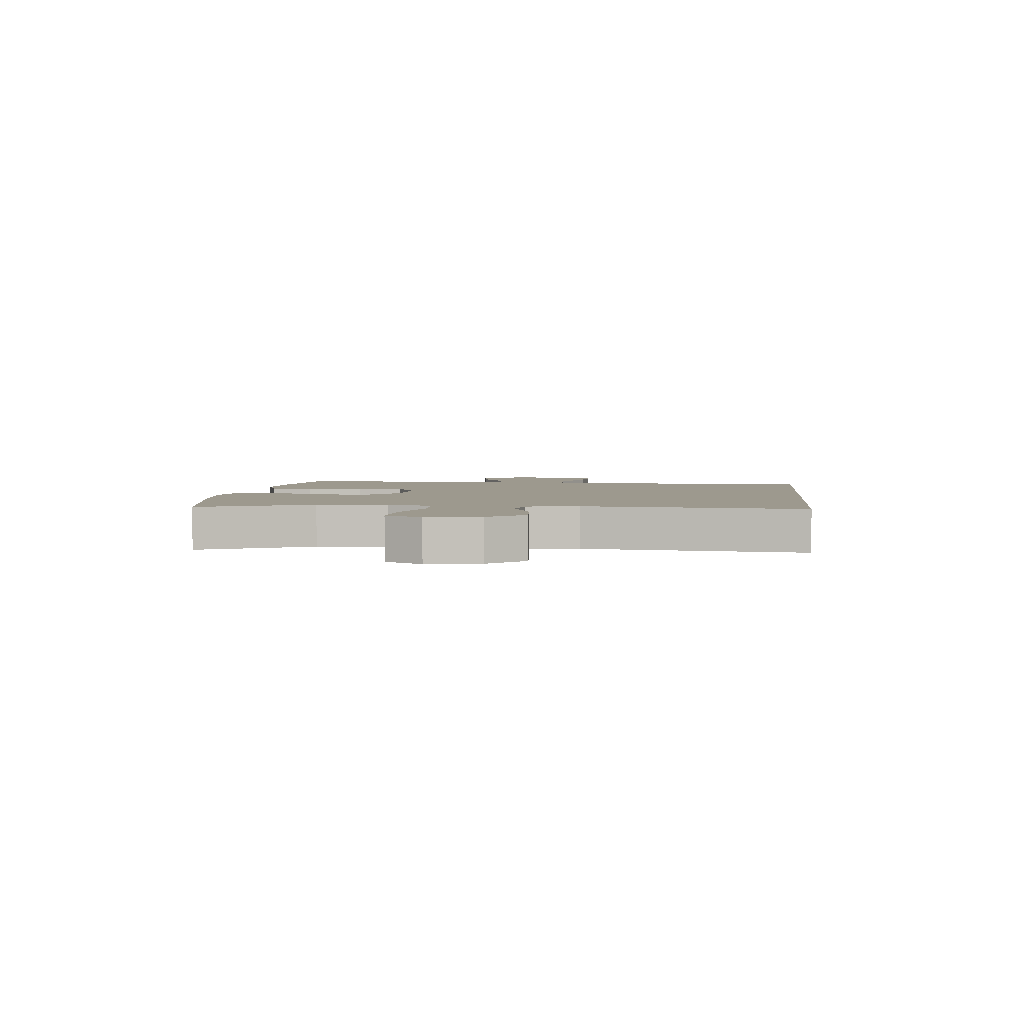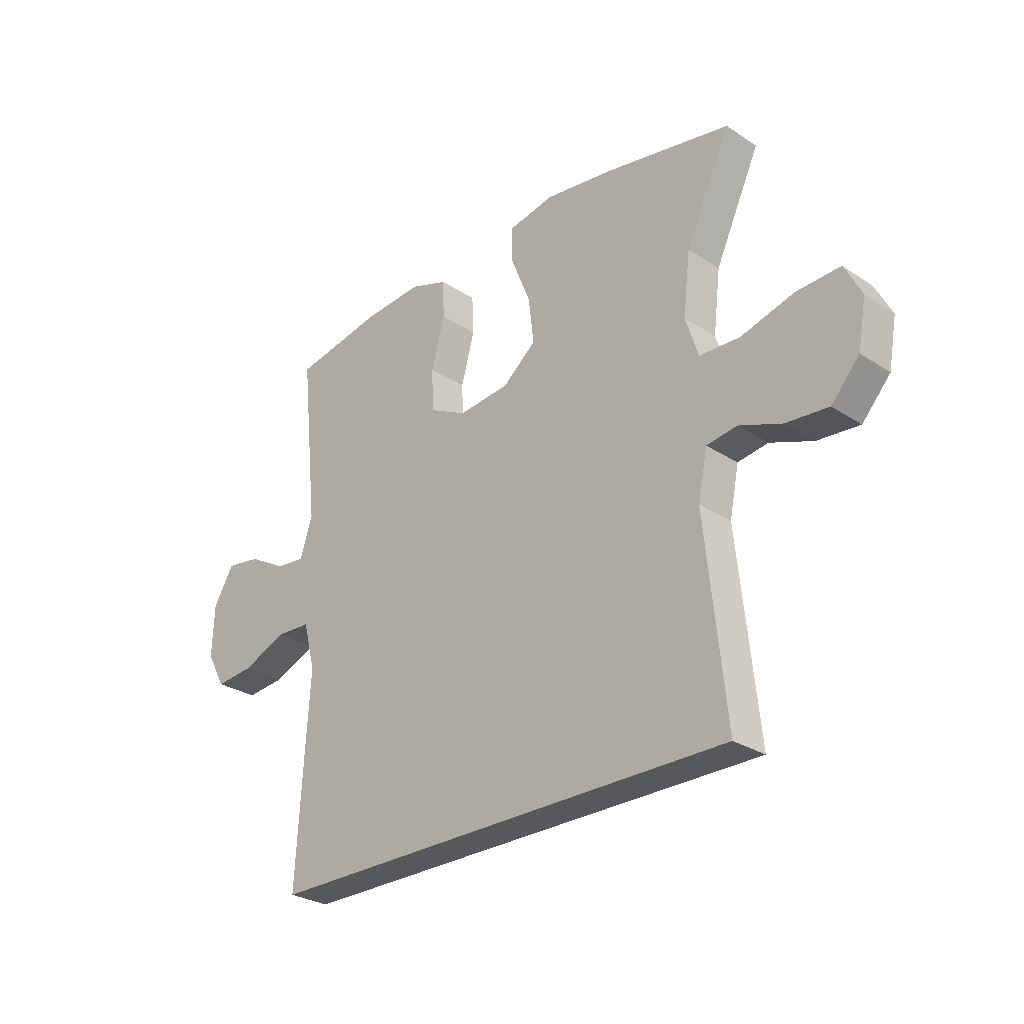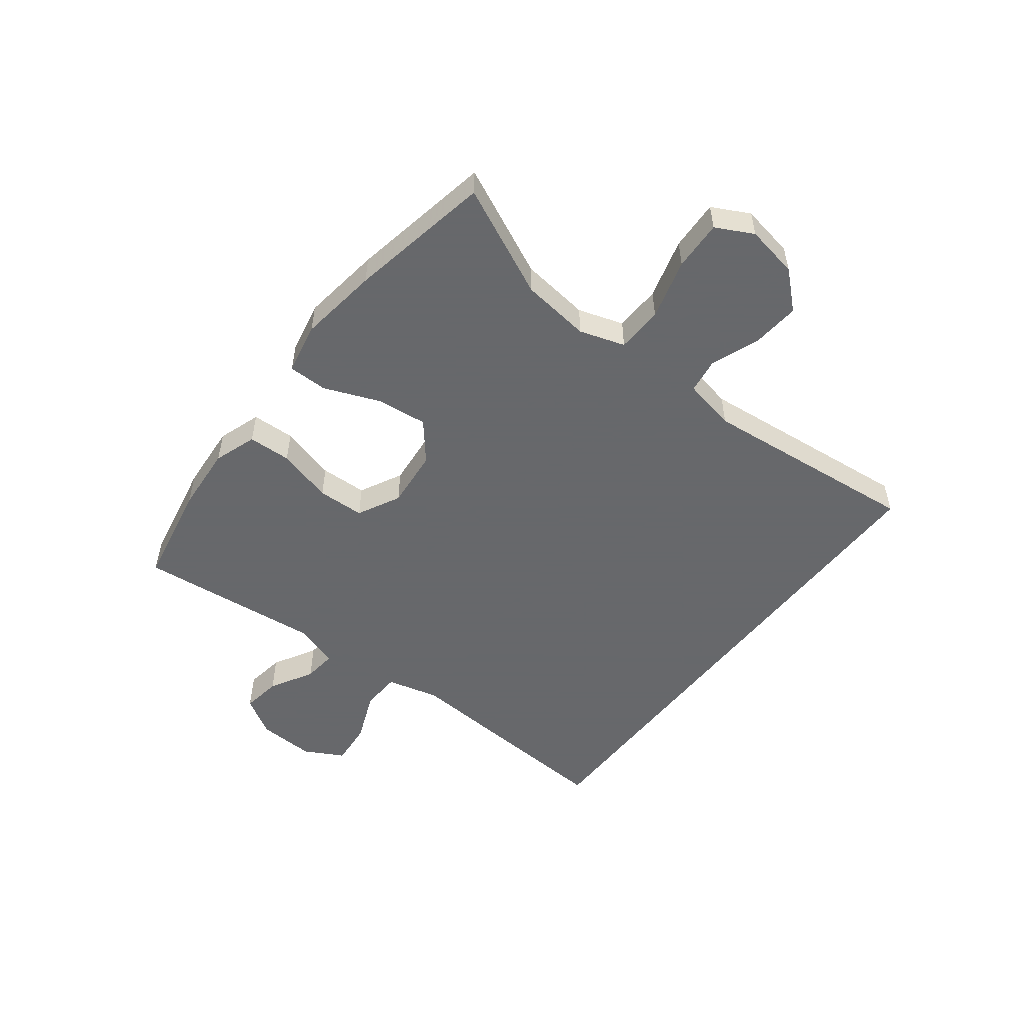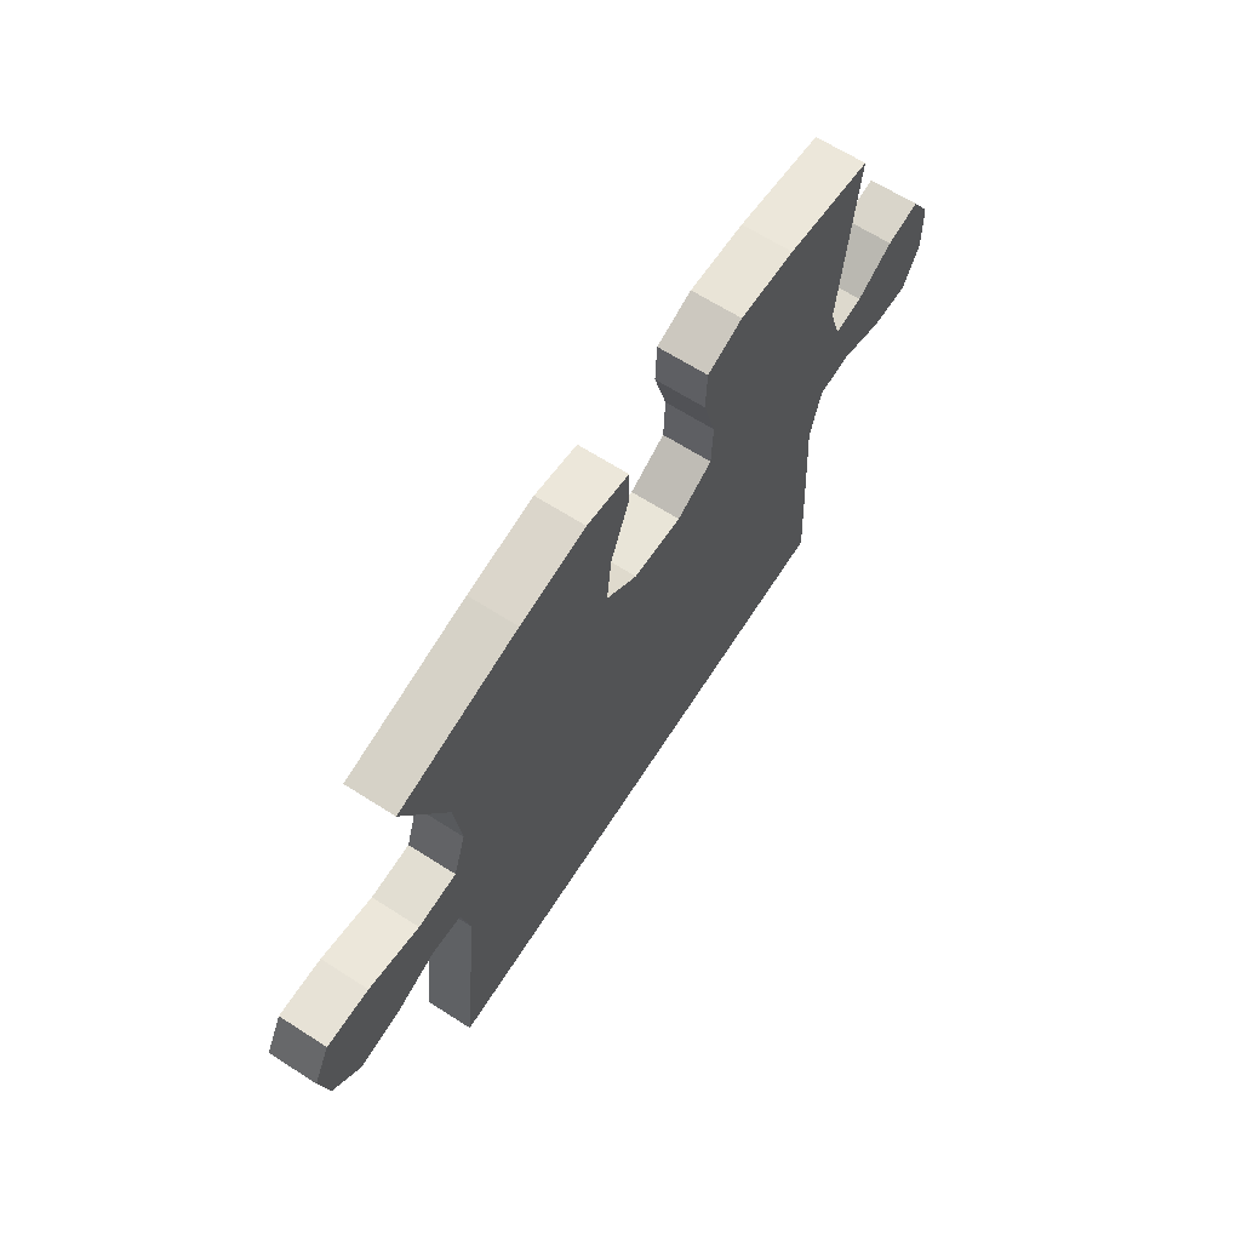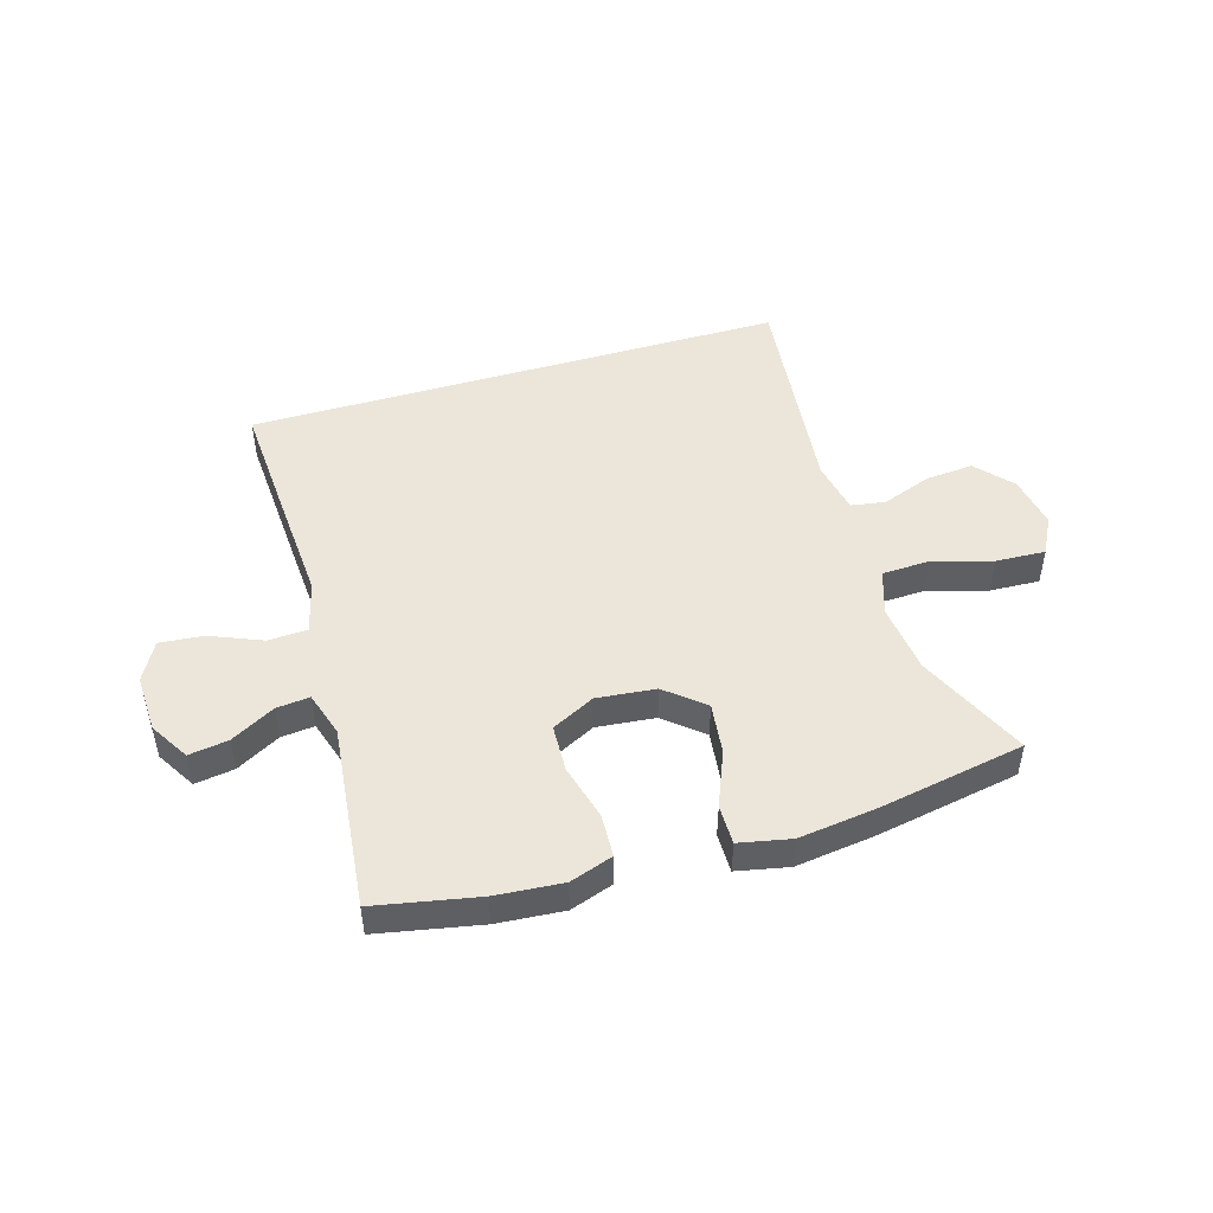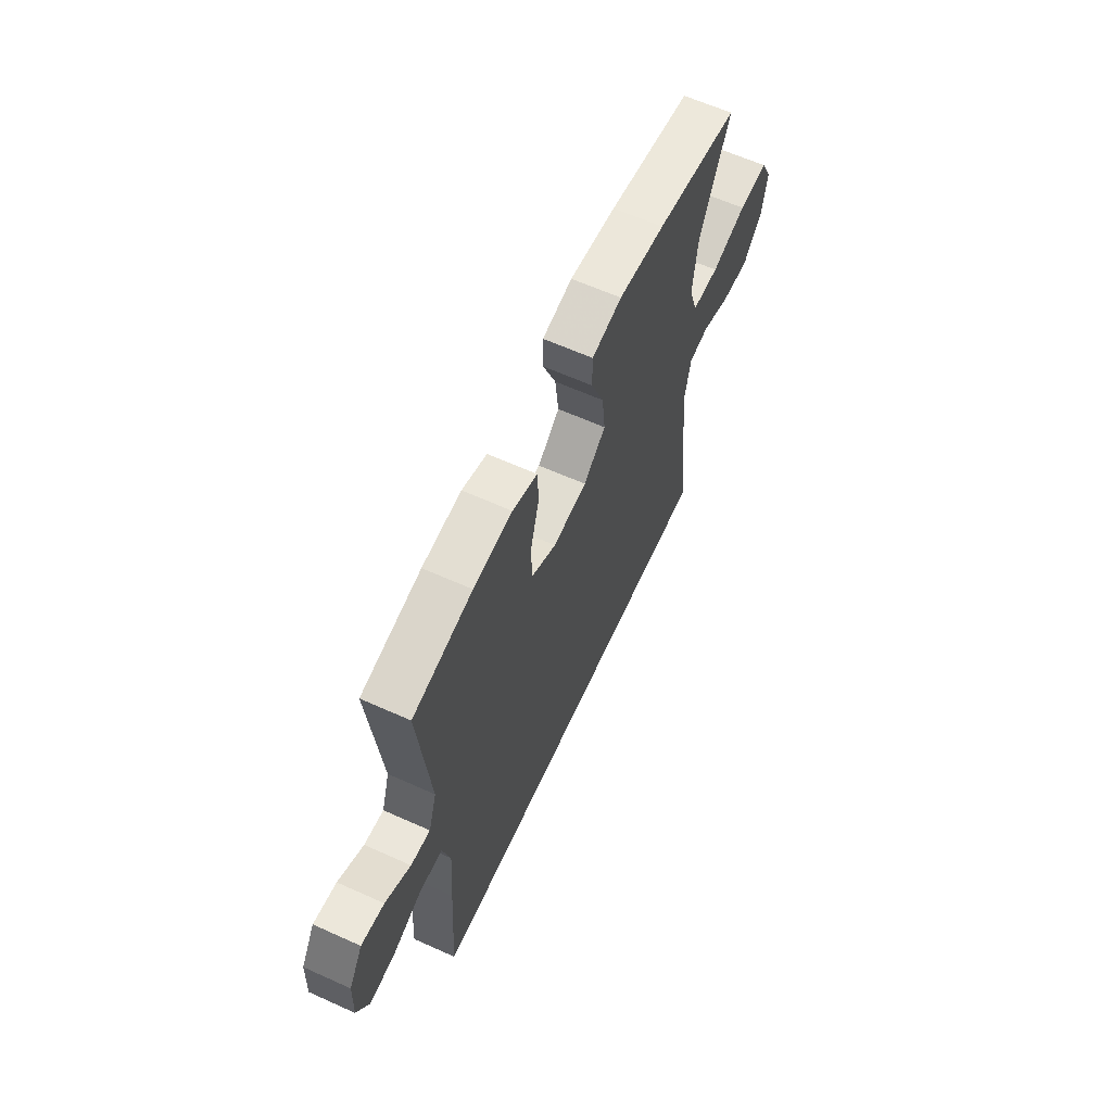
<metadata>
{"format":"obj","ext":"obj","renderer":"f3d","projection":"perspective","resolution":1024,"background":"white","views":[{"elev":3.4,"azim":96.3,"up":"+Y"},{"elev":-28.0,"azim":45.3,"up":"+Z"},{"elev":-52.3,"azim":52.3,"up":"+Y"},{"elev":65.8,"azim":122.7,"up":"+Z"},{"elev":48.3,"azim":-16.5,"up":"+Y"},{"elev":62.6,"azim":-65.5,"up":"+Z"}]}
</metadata>
<code>
v -0.5 0.07 0.5
v -0.325 0.07 0.534
v -0.211 0.07 0.543
v -0.138 0.07 0.518
v -0.135 0.07 0.445
v -0.161 0.07 0.35
v -0.158 0.07 0.27
v -0.085 0.07 0.233
v 0.015 0.07 0.243
v 0.08 0.07 0.297
v 0.07 0.07 0.384
v 0.032 0.07 0.478
v 0.032 0.07 0.545
v 0.12 0.07 0.563
v 0.256 0.07 0.545
v 0.5 0.07 0.5
v 0.413 0.07 0.313
v 0.399 0.07 0.195
v 0.424 0.07 0.118
v 0.503 0.07 0.115
v 0.606 0.07 0.144
v 0.691 0.07 0.148
v 0.724 0.07 0.085
v 0.708 0.07 -0.005
v 0.653 0.07 -0.066
v 0.571 0.07 -0.059
v 0.488 0.07 -0.028
v 0.429 0.07 -0.037
v 0.411 0.07 -0.127
v 0.45 0.07 -0.5
v -0.469 0.07 -0.5
v -0.454 0.07 -0.25
v -0.445 0.07 -0.112
v -0.468 0.07 -0.023
v -0.535 0.07 -0.02
v -0.622 0.07 -0.056
v -0.697 0.07 -0.063
v -0.733 0.07 0.003
v -0.729 0.07 0.101
v -0.689 0.07 0.167
v -0.622 0.07 0.157
v -0.548 0.07 0.116
v -0.491 0.07 0.11
v -0.467 0.07 0.186
v -0.5 0 0.5
v -0.325 0 0.534
v -0.211 0 0.543
v -0.138 0 0.518
v -0.135 0 0.445
v -0.161 0 0.35
v -0.158 0 0.27
v -0.085 0 0.233
v 0.015 0 0.243
v 0.08 0 0.297
v 0.07 0 0.384
v 0.032 0 0.478
v 0.032 0 0.545
v 0.12 0 0.563
v 0.256 0 0.545
v 0.5 0 0.5
v 0.413 0 0.313
v 0.399 0 0.195
v 0.424 0 0.118
v 0.503 0 0.115
v 0.606 0 0.144
v 0.691 0 0.148
v 0.724 0 0.085
v 0.708 0 -0.005
v 0.653 0 -0.066
v 0.571 0 -0.059
v 0.488 0 -0.028
v 0.429 0 -0.037
v 0.411 0 -0.127
v 0.45 0 -0.5
v -0.469 0 -0.5
v -0.454 0 -0.25
v -0.445 0 -0.112
v -0.468 0 -0.023
v -0.535 0 -0.02
v -0.622 0 -0.056
v -0.697 0 -0.063
v -0.733 0 0.003
v -0.729 0 0.101
v -0.689 0 0.167
v -0.622 0 0.157
v -0.548 0 0.116
v -0.491 0 0.11
v -0.467 0 0.186
f 39 40 41 42
f 39 42 43
f 38 39 43
f 35 36 37 38
f 34 35 38 43
f 33 34 43 44
f 29 30 31 32
f 28 29 32 33
f 27 28 33 44
f 25 26 27
f 24 25 27
f 20 21 22 23
f 19 20 23 24
f 14 15 16 17
f 14 17 18
f 11 12 13 14
f 10 11 14 18
f 9 10 18 19
f 3 4 5 6
f 3 6 7
f 2 3 7
f 1 2 7
f 44 1 7
f 8 9 19 24
f 8 24 27 44
f 7 8 44
f 86 85 84 83
f 87 86 83
f 87 83 82
f 82 81 80 79
f 87 82 79 78
f 88 87 78 77
f 76 75 74 73
f 77 76 73 72
f 88 77 72 71
f 71 70 69
f 71 69 68
f 67 66 65 64
f 68 67 64 63
f 61 60 59 58
f 62 61 58
f 58 57 56 55
f 62 58 55 54
f 63 62 54 53
f 50 49 48 47
f 51 50 47
f 51 47 46
f 51 46 45
f 51 45 88
f 68 63 53 52
f 88 71 68 52
f 88 52 51
f 1 45 46 2
f 2 46 47 3
f 3 47 48 4
f 4 48 49 5
f 5 49 50 6
f 6 50 51 7
f 7 51 52 8
f 8 52 53 9
f 9 53 54 10
f 10 54 55 11
f 11 55 56 12
f 12 56 57 13
f 13 57 58 14
f 14 58 59 15
f 15 59 60 16
f 16 60 61 17
f 17 61 62 18
f 18 62 63 19
f 19 63 64 20
f 20 64 65 21
f 21 65 66 22
f 22 66 67 23
f 23 67 68 24
f 24 68 69 25
f 25 69 70 26
f 26 70 71 27
f 27 71 72 28
f 28 72 73 29
f 29 73 74 30
f 30 74 75 31
f 31 75 76 32
f 32 76 77 33
f 33 77 78 34
f 34 78 79 35
f 35 79 80 36
f 36 80 81 37
f 37 81 82 38
f 38 82 83 39
f 39 83 84 40
f 40 84 85 41
f 41 85 86 42
f 42 86 87 43
f 43 87 88 44
f 44 88 45 1

</code>
